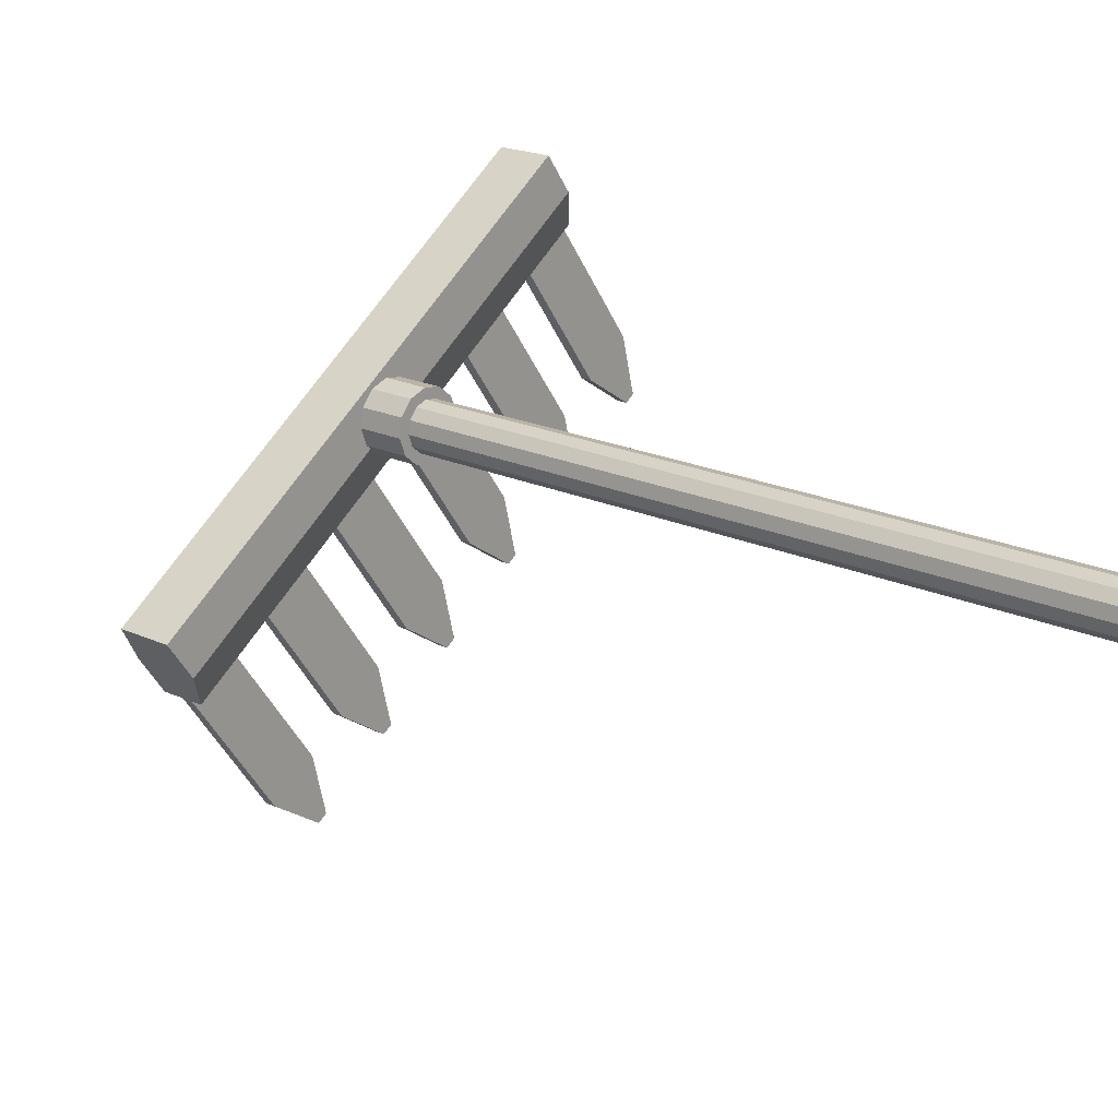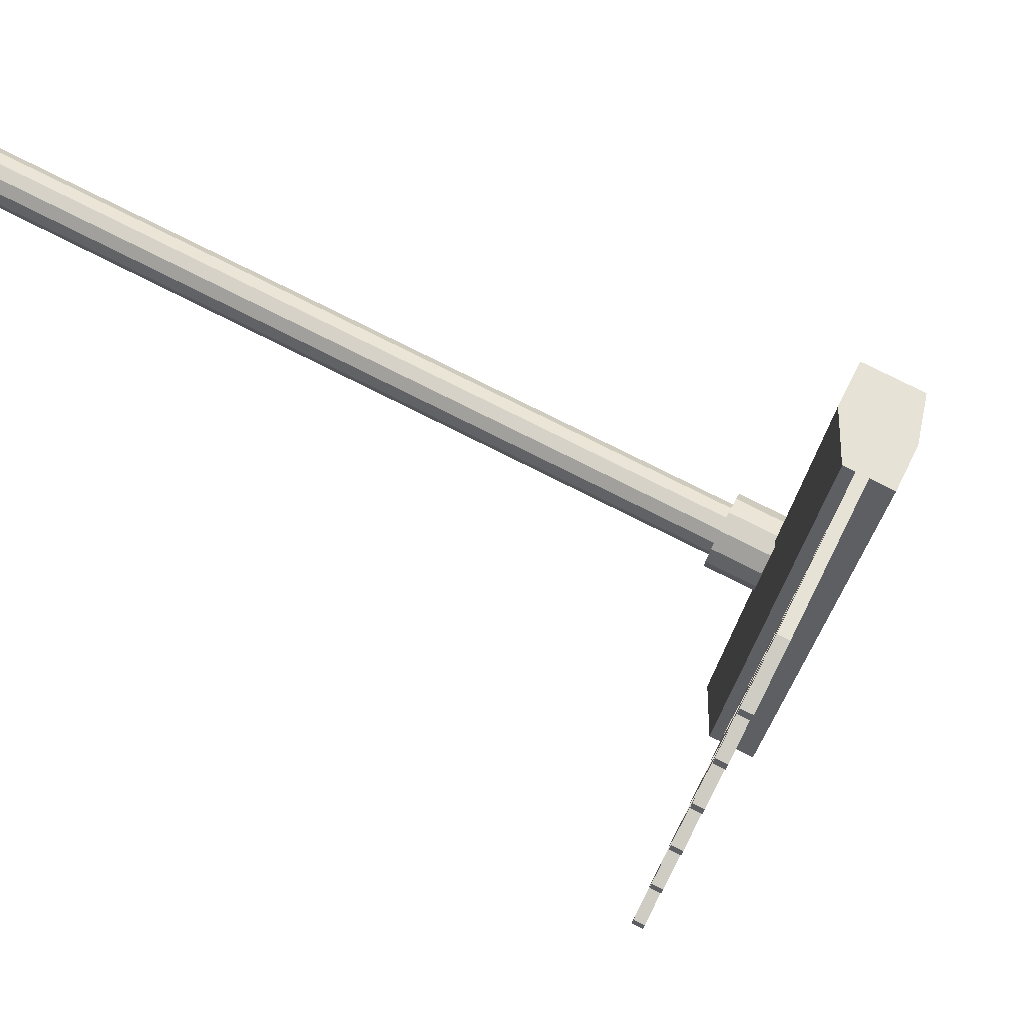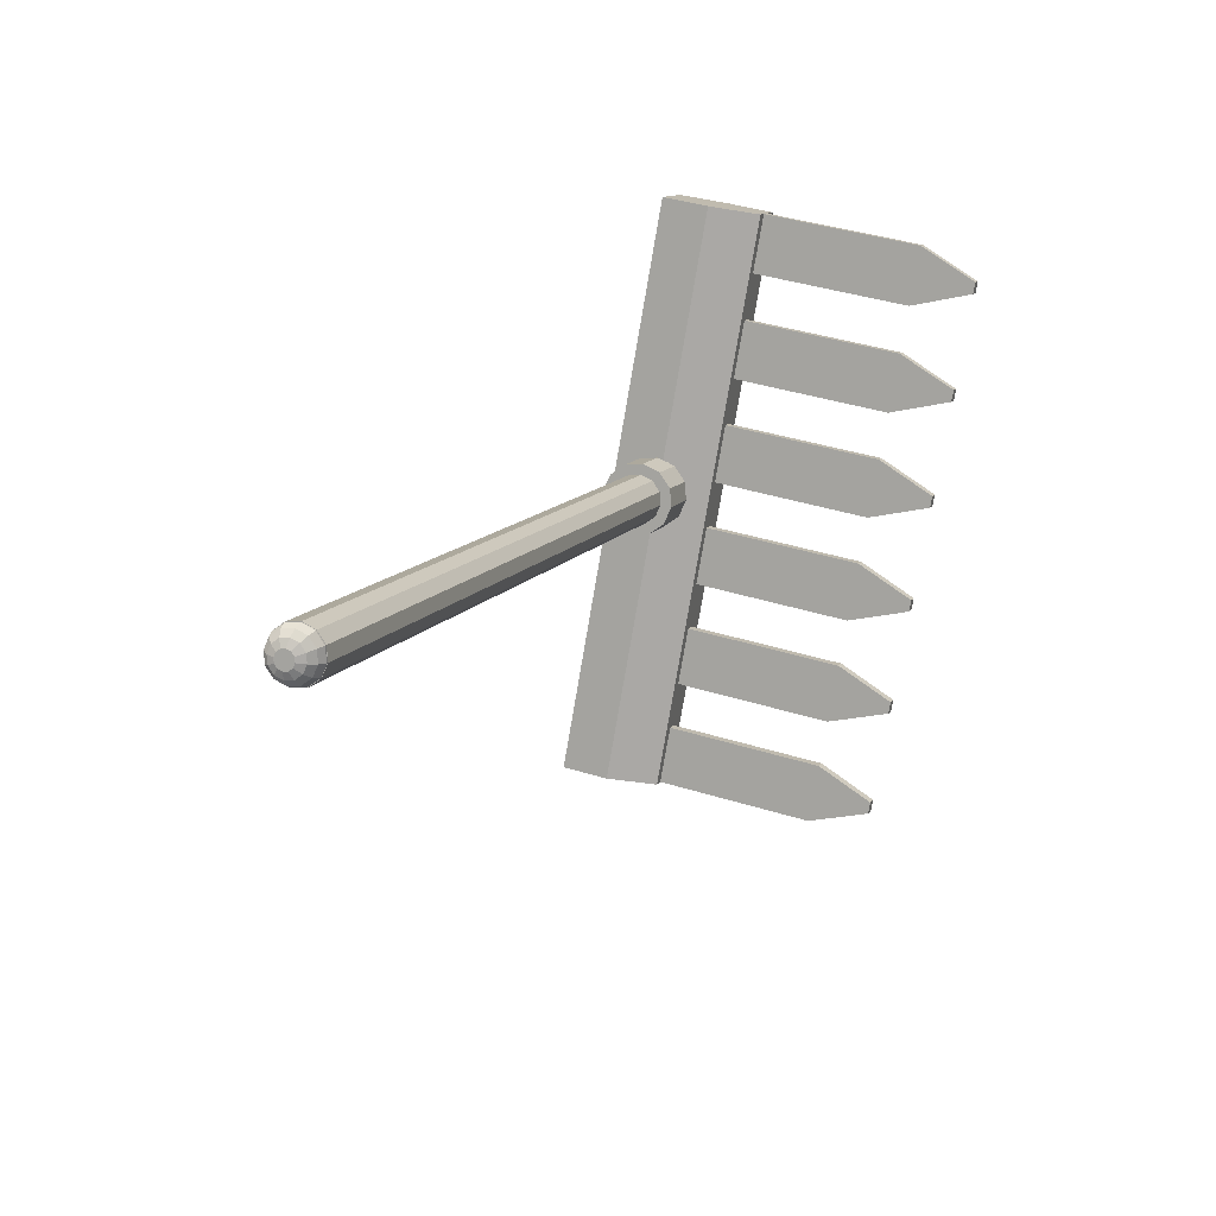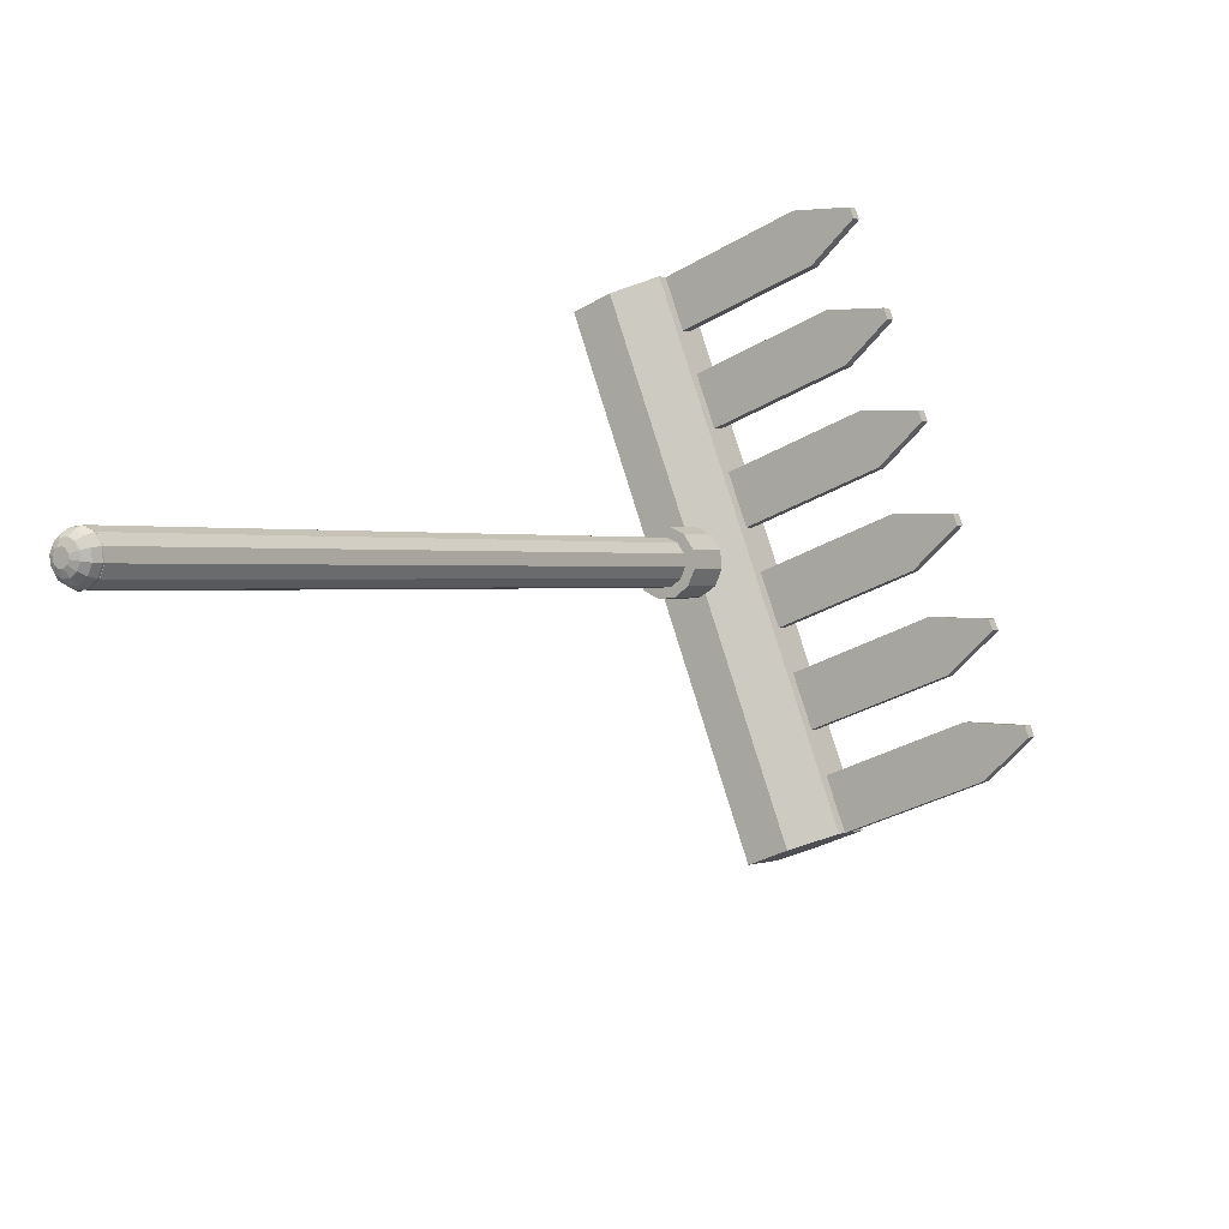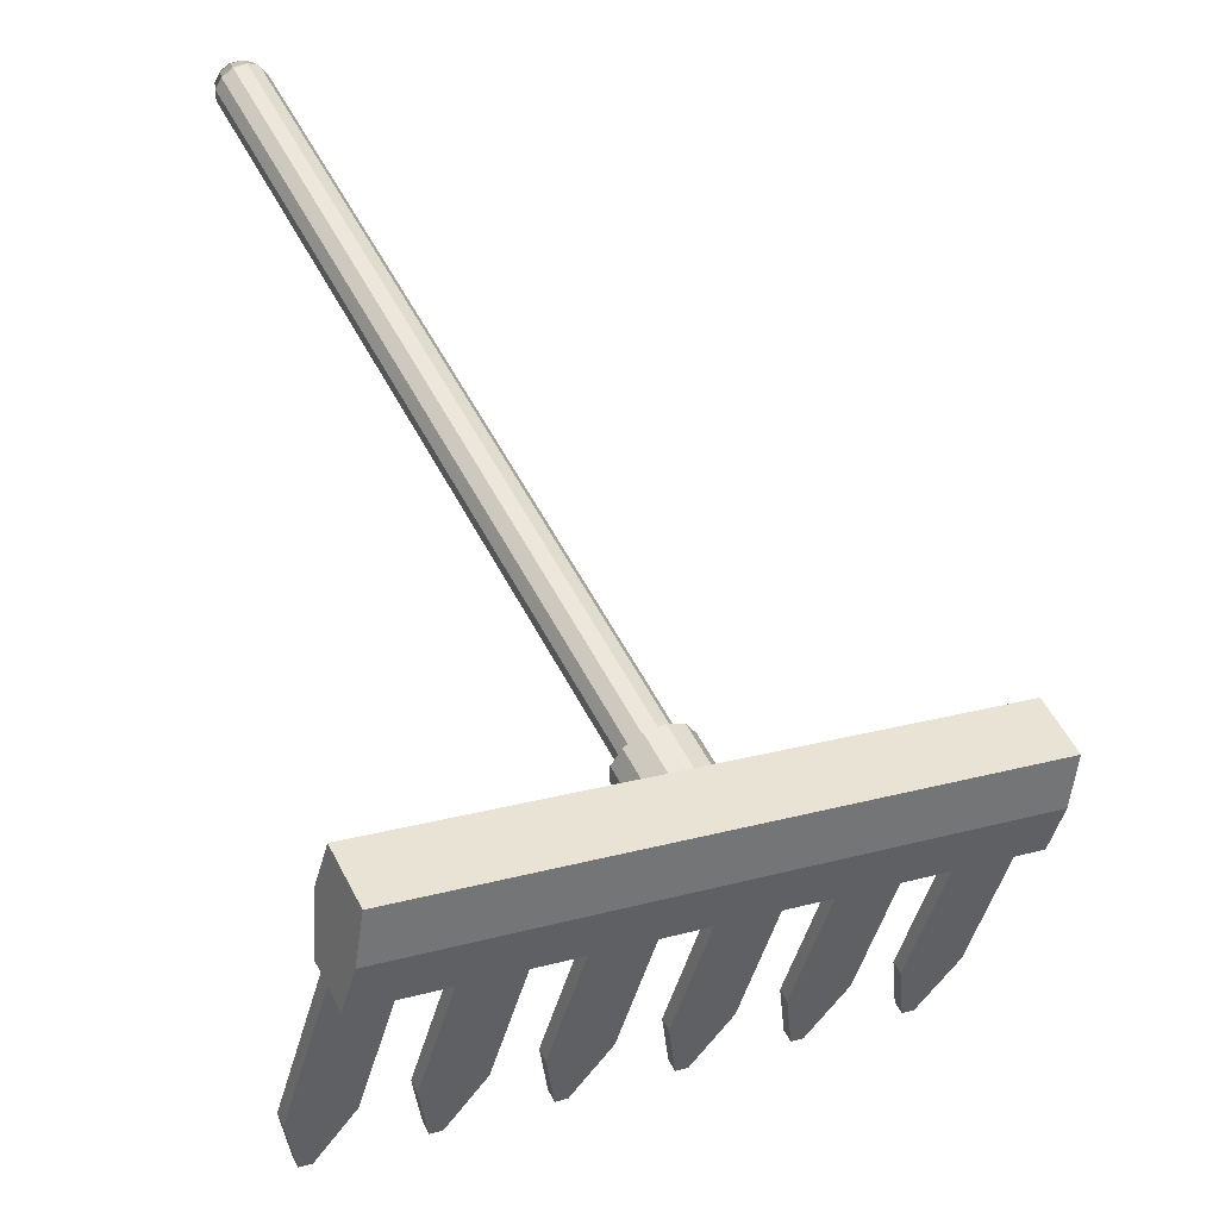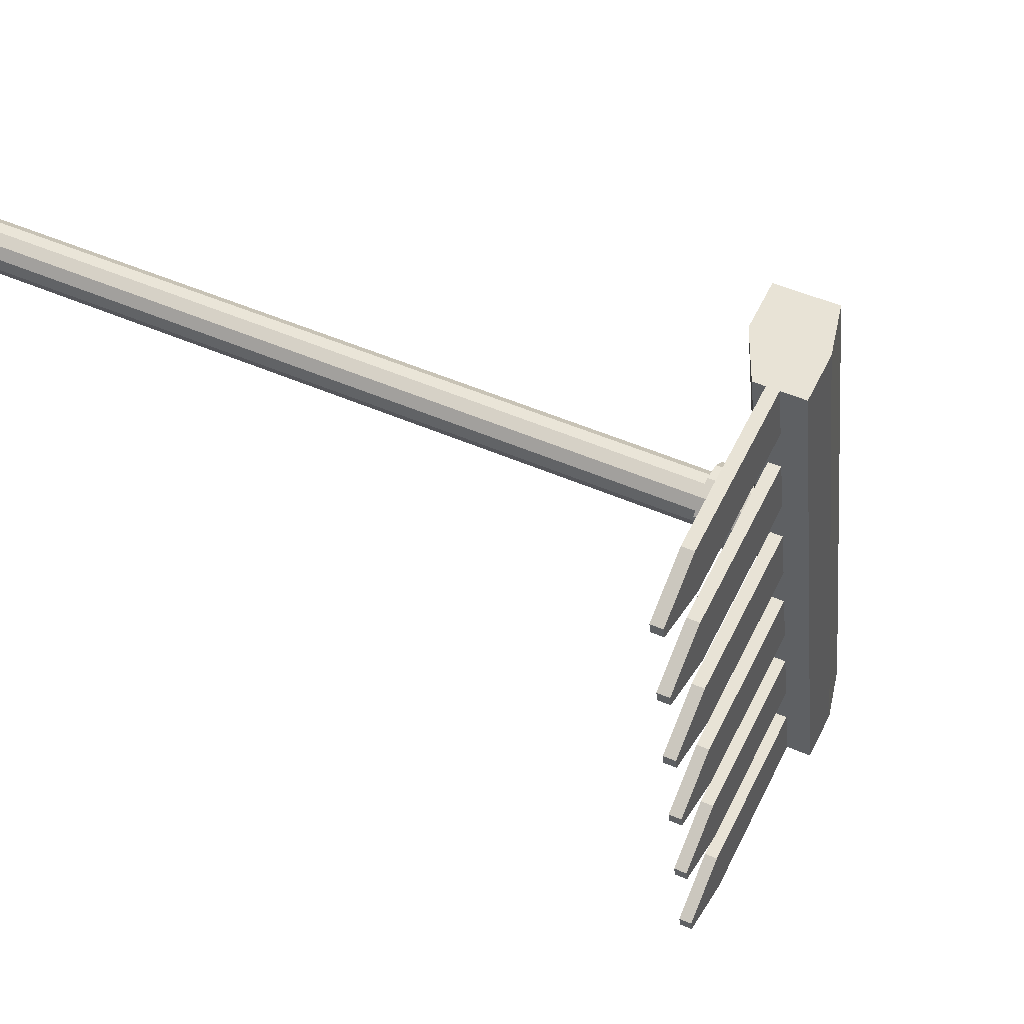
<metadata>
{"format":"obj","ext":"obj","renderer":"f3d","projection":"perspective","resolution":1024,"background":"white","views":[{"elev":60.3,"azim":155.1,"up":"+Y"},{"elev":-23.8,"azim":-64.3,"up":"+Y"},{"elev":-43.3,"azim":-104.0,"up":"+Z"},{"elev":-67.3,"azim":-72.4,"up":"+Z"},{"elev":21.7,"azim":2.0,"up":"+Y"},{"elev":-30.6,"azim":-52.4,"up":"+Y"}]}
</metadata>
<code>
o model
v -0.4385 -0.1279 0.7622
v -0.4058 -0.01717 0.8061
v 0.8983 -0.07647 -0.01701
v 0.8656 -0.1872 -0.06085
v -0.4958 -0.07337 0.6675
v 0.8083 -0.1327 -0.1556
v 0.8123 0.005262 -0.1592
v -0.4918 0.06456 0.6639
v -0.4591 0.1752 0.7077
v -0.3874 0.1071 0.8262
v 0.9167 0.04784 0.00313
v 0.845 0.1159 -0.1154
v 0.7266 -0.5335 -0.2562
v 0.5962 -0.5275 -0.1739
v 0.7679 0.05355 0.05626
v 0.8983 0.04763 -0.02605
v 0.7123 -0.5199 -0.2799
v 0.8839 0.06125 -0.04974
v 0.7535 0.06718 0.03257
v 0.5818 -0.5139 -0.1976
v 0.6192 -0.6558 -0.3018
v 0.6335 -0.6695 -0.2781
v 0.5931 -0.6547 -0.2853
v 0.6075 -0.6683 -0.2616
v 0.1183 0.1888 0.2038
v 0.1548 0.1757 0.1742
v 0.2153 0.1181 0.2743
v 0.1789 0.1313 0.3039
v 0.1748 0.1435 0.1435
v 0.2353 0.08591 0.2437
v 0.173 0.1008 0.1201
v 0.2335 0.04322 0.2202
v 0.1498 0.05903 0.1101
v 0.2104 0.001487 0.2102
v 0.1116 0.02945 0.1162
v 0.1721 -0.02809 0.2164
v 0.06844 0.01995 0.1369
v 0.129 -0.03759 0.237
v 0.03199 0.03307 0.1665
v 0.09256 -0.02447 0.2666
v 0.012 0.0653 0.1971
v 0.07256 0.007754 0.2972
v 0.01381 0.108 0.2205
v 0.07437 0.05045 0.3207
v 0.03694 0.1497 0.2305
v 0.09751 0.09218 0.3306
v 0.0752 0.1793 0.2244
v 0.1358 0.1218 0.3245
v -0.9241 1.021 -1.386
v -0.908 1.05 -1.379
v -0.4269 0.5929 -0.5833
v -0.4429 0.5641 -0.5902
v -0.8816 1.071 -1.383
v -0.4004 0.6134 -0.5876
v -0.8517 1.077 -1.397
v -0.3705 0.62 -0.6018
v -0.8265 1.068 -1.418
v -0.3453 0.6109 -0.6223
v -0.8126 1.046 -1.439
v -0.3314 0.5886 -0.6435
v -0.8139 1.016 -1.455
v -0.3327 0.559 -0.6598
v -0.8299 0.9873 -1.462
v -0.3487 0.5302 -0.6667
v -0.8564 0.9669 -1.458
v -0.3752 0.5097 -0.6624
v -0.8862 0.9603 -1.443
v -0.4051 0.5031 -0.6481
v -0.9115 0.9694 -1.423
v -0.4303 0.5122 -0.6276
v -0.9253 0.9917 -1.402
v -0.4441 0.5345 -0.6064
v 0.03829 0.1069 0.2051
v 0.05431 0.1358 0.212
v 0.08079 0.1563 0.2078
v 0.1107 0.1628 0.1935
v 0.1359 0.1537 0.173
v 0.1497 0.1314 0.1518
v 0.1485 0.1019 0.1355
v 0.1325 0.07299 0.1286
v 0.106 0.05251 0.1329
v 0.07612 0.04593 0.1472
v 0.05088 0.05502 0.1677
v 0.03704 0.07733 0.1889
v -0.8959 1.044 -1.465
v -0.9086 1.026 -1.463
v -0.9 1.023 -1.47
v -0.9133 1.033 -1.455
v -0.9129 1.043 -1.45
v -0.9074 1.053 -1.448
v -0.8984 1.06 -1.449
v -0.8882 1.063 -1.454
v -0.8795 1.059 -1.461
v -0.8748 1.052 -1.468
v -0.8752 1.042 -1.474
v -0.8807 1.032 -1.476
v -0.8898 1.025 -1.475
v -0.9161 1.006 -1.455
v -0.8999 1 -1.468
v -0.925 1.02 -1.441
v -0.9242 1.039 -1.431
v -0.9139 1.058 -1.426
v -0.8969 1.071 -1.429
v -0.8777 1.075 -1.438
v -0.8615 1.069 -1.451
v -0.8526 1.055 -1.465
v -0.8534 1.036 -1.475
v -0.8637 1.017 -1.48
v -0.8807 1.004 -1.477
v -0.9176 0.9872 -1.442
v -0.8957 0.9793 -1.46
v -0.9295 1.006 -1.424
v -0.9285 1.032 -1.41
v -0.9146 1.057 -1.404
v -0.8917 1.075 -1.407
v -0.8658 1.081 -1.42
v -0.8439 1.073 -1.437
v -0.832 1.053 -1.456
v -0.833 1.028 -1.47
v -0.8469 1.003 -1.476
v -0.8698 0.985 -1.472
v -0.9127 0.9719 -1.426
v -0.8879 0.963 -1.446
v -0.9264 0.9939 -1.405
v -0.9251 1.023 -1.389
v -0.9093 1.051 -1.382
v -0.8833 1.072 -1.387
v -0.8539 1.078 -1.401
v -0.829 1.069 -1.421
v -0.8154 1.047 -1.442
v -0.8166 1.018 -1.458
v -0.8324 0.9896 -1.464
v -0.8585 0.9694 -1.46
v -0.9022 0.9619 -1.409
v -0.8774 0.953 -1.429
v -0.9158 0.9839 -1.388
v -0.9146 1.013 -1.372
v -0.8988 1.041 -1.365
v -0.8727 1.062 -1.369
v -0.8433 1.068 -1.383
v -0.8185 1.059 -1.403
v -0.8049 1.037 -1.424
v -0.8061 1.008 -1.44
v -0.8219 0.9796 -1.447
v -0.848 0.9595 -1.443
v -0.8873 0.9584 -1.392
v -0.8654 0.9505 -1.41
v -0.8993 0.9777 -1.374
v -0.8982 1.003 -1.36
v -0.8843 1.028 -1.354
v -0.8614 1.046 -1.357
v -0.8355 1.052 -1.37
v -0.8137 1.044 -1.387
v -0.8017 1.025 -1.406
v -0.8028 0.999 -1.42
v -0.8166 0.974 -1.426
v -0.8396 0.9562 -1.422
v -0.8697 0.9618 -1.378
v -0.8535 0.9559 -1.391
v -0.8786 0.9761 -1.364
v -0.8778 0.9951 -1.354
v -0.8675 1.014 -1.35
v -0.8505 1.027 -1.352
v -0.8313 1.031 -1.362
v -0.8151 1.025 -1.375
v -0.8062 1.011 -1.388
v -0.807 0.9919 -1.399
v -0.8173 0.9733 -1.403
v -0.8343 0.9601 -1.4
v -0.8517 0.9716 -1.369
v -0.8431 0.9685 -1.376
v -0.8564 0.9792 -1.361
v -0.856 0.9893 -1.356
v -0.8505 0.9992 -1.353
v -0.8415 1.006 -1.355
v -0.8312 1.008 -1.36
v -0.8226 1.005 -1.367
v -0.8179 0.9977 -1.374
v -0.8183 0.9876 -1.38
v -0.8238 0.9778 -1.382
v -0.8328 0.9708 -1.38
v -0.8353 0.9868 -1.365
v 0.4918 -0.5228 -0.108
v 0.3614 -0.5169 -0.02574
v 0.5331 0.06423 0.2044
v 0.6635 0.0583 0.1221
v 0.4775 -0.5092 -0.1317
v 0.6492 0.07192 0.09842
v 0.5188 0.07785 0.1807
v 0.3471 -0.5032 -0.04944
v 0.3845 -0.6452 -0.1536
v 0.3988 -0.6588 -0.1299
v 0.3584 -0.644 -0.1372
v 0.3727 -0.6576 -0.1135
v 0.2571 -0.5121 0.04011
v 0.1267 -0.5062 0.1224
v 0.2984 0.0749 0.3526
v 0.4288 0.06897 0.2703
v 0.2428 -0.4985 0.01641
v 0.4145 0.0826 0.2466
v 0.2841 0.08853 0.3289
v 0.1124 -0.4926 0.09872
v 0.1497 -0.6345 -0.005464
v 0.1641 -0.6481 0.01823
v 0.1236 -0.6333 0.011
v 0.138 -0.6469 0.03469
v 0.02237 -0.5015 0.1883
v -0.108 -0.4955 0.2706
v 0.06366 0.08558 0.5007
v 0.1941 0.07965 0.4184
v 0.008035 -0.4878 0.1646
v 0.1797 0.09327 0.3947
v 0.04932 0.0992 0.477
v -0.1224 -0.4819 0.2469
v -0.08501 -0.6238 0.1427
v -0.07067 -0.6374 0.1664
v -0.1111 -0.6226 0.1592
v -0.09675 -0.6363 0.1829
v -0.4471 -0.4801 0.4846
v -0.5775 -0.4742 0.5669
v -0.4058 0.1069 0.7971
v -0.2754 0.101 0.7147
v -0.4614 -0.4665 0.4609
v -0.2897 0.1146 0.691
v -0.4202 0.1205 0.7734
v -0.5919 -0.4606 0.5432
v -0.5545 -0.6025 0.439
v -0.5401 -0.6161 0.4627
v -0.5806 -0.6013 0.4555
v -0.5662 -0.6149 0.4792
v -0.2124 -0.4908 0.3364
v -0.3428 -0.4848 0.4187
v -0.1711 0.09625 0.6489
v -0.04067 0.09032 0.5666
v -0.2267 -0.4772 0.3127
v -0.05501 0.1039 0.5429
v -0.1854 0.1099 0.6252
v -0.3571 -0.4712 0.395
v -0.3197 -0.6131 0.2909
v -0.3054 -0.6268 0.3145
v -0.3458 -0.612 0.3073
v -0.3315 -0.6256 0.331
f 4 3 2 1
f 8 7 6 5
f 2 10 9 8 5 1
f 6 7 12 11 3 4
f 5 6 4 1
f 11 12 9 10
f 8 9 12 7
f 3 11 10 2
f 16 15 14 13
f 20 19 18 17
f 22 21 17 13
f 18 19 15 16
f 17 18 16 13
f 15 19 20 14
f 21 23 20 17
f 23 24 14 20
f 24 22 13 14
f 24 23 21 22
f 28 27 26 25
f 27 30 29 26
f 30 32 31 29
f 32 34 33 31
f 34 36 35 33
f 36 38 37 35
f 38 40 39 37
f 40 42 41 39
f 42 44 43 41
f 44 46 45 43
f 46 48 47 45
f 48 28 25 47
f 25 26 29 31 33 35 37 39 41 43 45 47
f 48 46 44 42 40 38 36 34 32 30 27 28
f 52 51 50 49
f 51 54 53 50
f 54 56 55 53
f 57 55 56 58
f 60 62 61 59
f 62 64 63 61
f 59 57 58 60
f 66 68 67 65
f 65 63 64 66
f 68 70 69 67
f 70 72 71 69
f 87 86 85
f 86 88 85
f 88 89 85
f 89 90 85
f 90 91 85
f 91 92 85
f 92 93 85
f 93 94 85
f 94 95 85
f 95 96 85
f 96 97 85
f 97 87 85
f 99 98 86 87
f 98 100 88 86
f 100 101 89 88
f 101 102 90 89
f 102 103 91 90
f 103 104 92 91
f 104 105 93 92
f 105 106 94 93
f 106 107 95 94
f 107 108 96 95
f 108 109 97 96
f 109 99 87 97
f 111 110 98 99
f 110 112 100 98
f 112 113 101 100
f 113 114 102 101
f 114 115 103 102
f 115 116 104 103
f 116 117 105 104
f 117 118 106 105
f 118 119 107 106
f 119 120 108 107
f 120 121 109 108
f 121 111 99 109
f 123 122 110 111
f 122 124 112 110
f 124 125 113 112
f 125 126 114 113
f 126 127 115 114
f 127 128 116 115
f 128 129 117 116
f 129 130 118 117
f 130 131 119 118
f 131 132 120 119
f 132 133 121 120
f 133 123 111 121
f 135 134 122 123
f 134 136 124 122
f 136 137 125 124
f 137 138 126 125
f 138 139 127 126
f 139 140 128 127
f 140 141 129 128
f 141 142 130 129
f 142 143 131 130
f 143 144 132 131
f 144 145 133 132
f 145 135 123 133
f 147 146 134 135
f 146 148 136 134
f 148 149 137 136
f 149 150 138 137
f 150 151 139 138
f 151 152 140 139
f 152 153 141 140
f 153 154 142 141
f 154 155 143 142
f 155 156 144 143
f 156 157 145 144
f 157 147 135 145
f 159 158 146 147
f 158 160 148 146
f 160 161 149 148
f 161 162 150 149
f 162 163 151 150
f 163 164 152 151
f 164 165 153 152
f 165 166 154 153
f 166 167 155 154
f 167 168 156 155
f 168 169 157 156
f 169 159 147 157
f 171 170 158 159
f 170 172 160 158
f 172 173 161 160
f 173 174 162 161
f 174 175 163 162
f 175 176 164 163
f 176 177 165 164
f 177 178 166 165
f 178 179 167 166
f 179 180 168 167
f 180 181 169 168
f 181 171 159 169
f 182 170 171
f 182 172 170
f 182 173 172
f 182 174 173
f 182 175 174
f 182 176 175
f 182 177 176
f 182 178 177
f 182 179 178
f 182 180 179
f 182 181 180
f 182 171 181
f 186 185 184 183
f 190 189 188 187
f 192 191 187 183
f 188 189 185 186
f 187 188 186 183
f 185 189 190 184
f 191 193 190 187
f 193 194 184 190
f 194 192 183 184
f 194 193 191 192
f 198 197 196 195
f 202 201 200 199
f 204 203 199 195
f 200 201 197 198
f 199 200 198 195
f 197 201 202 196
f 203 205 202 199
f 205 206 196 202
f 206 204 195 196
f 206 205 203 204
f 210 209 208 207
f 214 213 212 211
f 216 215 211 207
f 212 213 209 210
f 211 212 210 207
f 209 213 214 208
f 215 217 214 211
f 217 218 208 214
f 218 216 207 208
f 218 217 215 216
f 222 221 220 219
f 226 225 224 223
f 228 227 223 219
f 224 225 221 222
f 223 224 222 219
f 221 225 226 220
f 227 229 226 223
f 229 230 220 226
f 230 228 219 220
f 230 229 227 228
f 234 233 232 231
f 238 237 236 235
f 240 239 235 231
f 236 237 233 234
f 235 236 234 231
f 233 237 238 232
f 239 241 238 235
f 241 242 232 238
f 242 240 231 232
f 242 241 239 240
f 49 71 72 52
f 60 78 79 62
f 49 50 53 55 57 59 61 63 65 67 69 71
f 84 83 82 81 80 79 78 77 76 75 74 73
f 62 79 80 64
f 64 80 81 66
f 66 81 82 68
f 68 82 83 70
f 70 83 84 72
f 72 84 73 52
f 52 73 74 51
f 51 74 75 54
f 54 75 76 56
f 56 76 77 58
f 58 77 78 60

</code>
